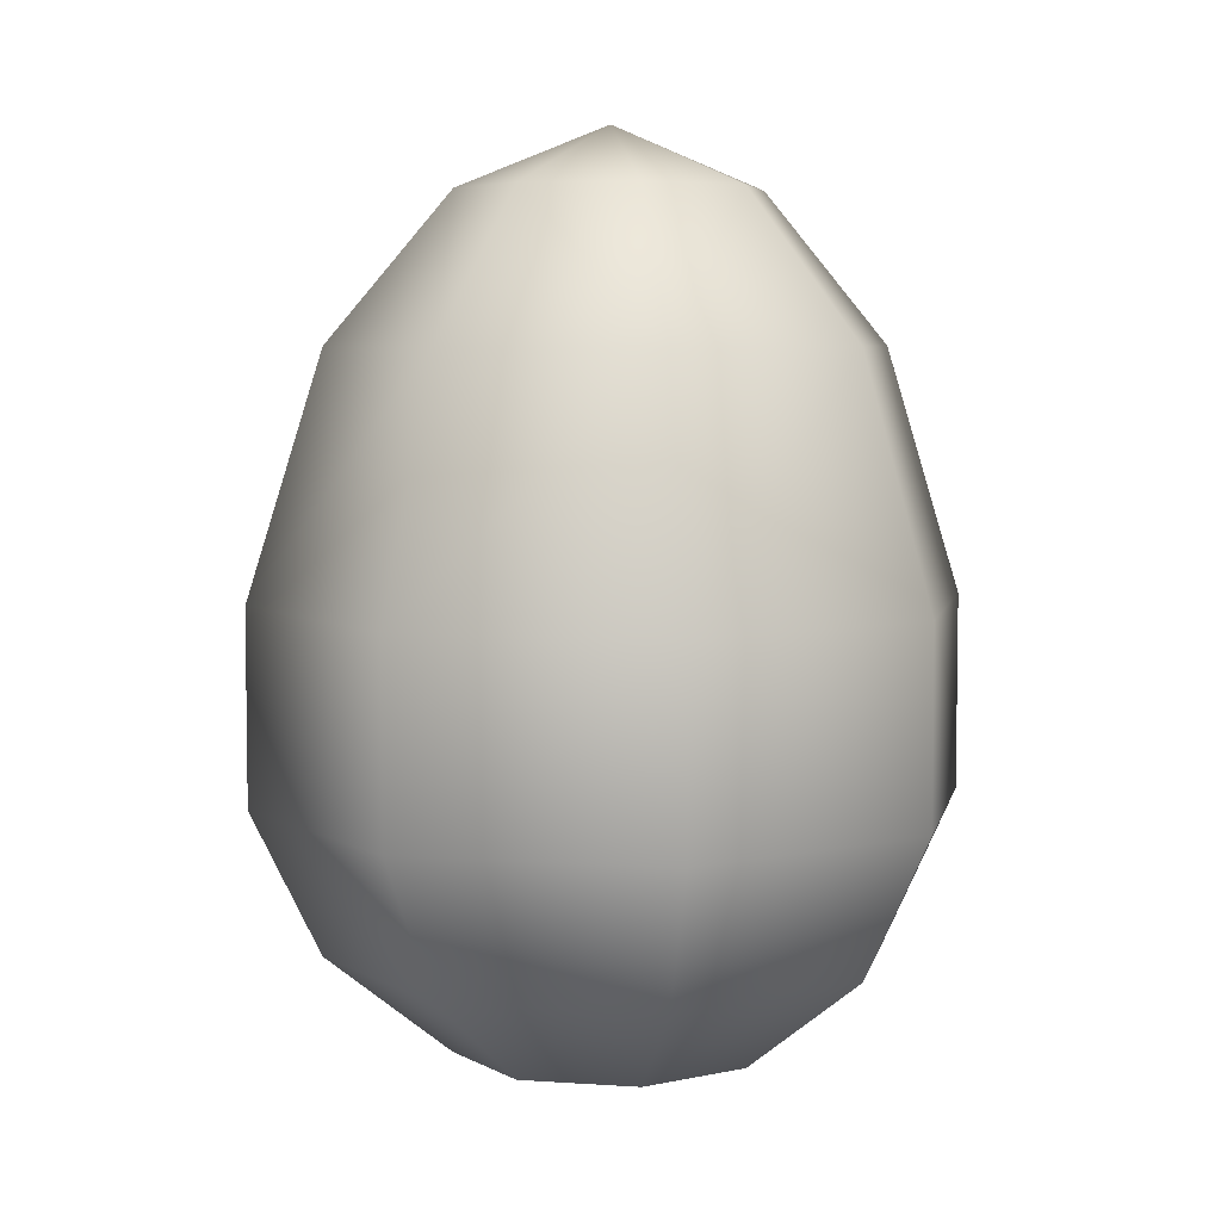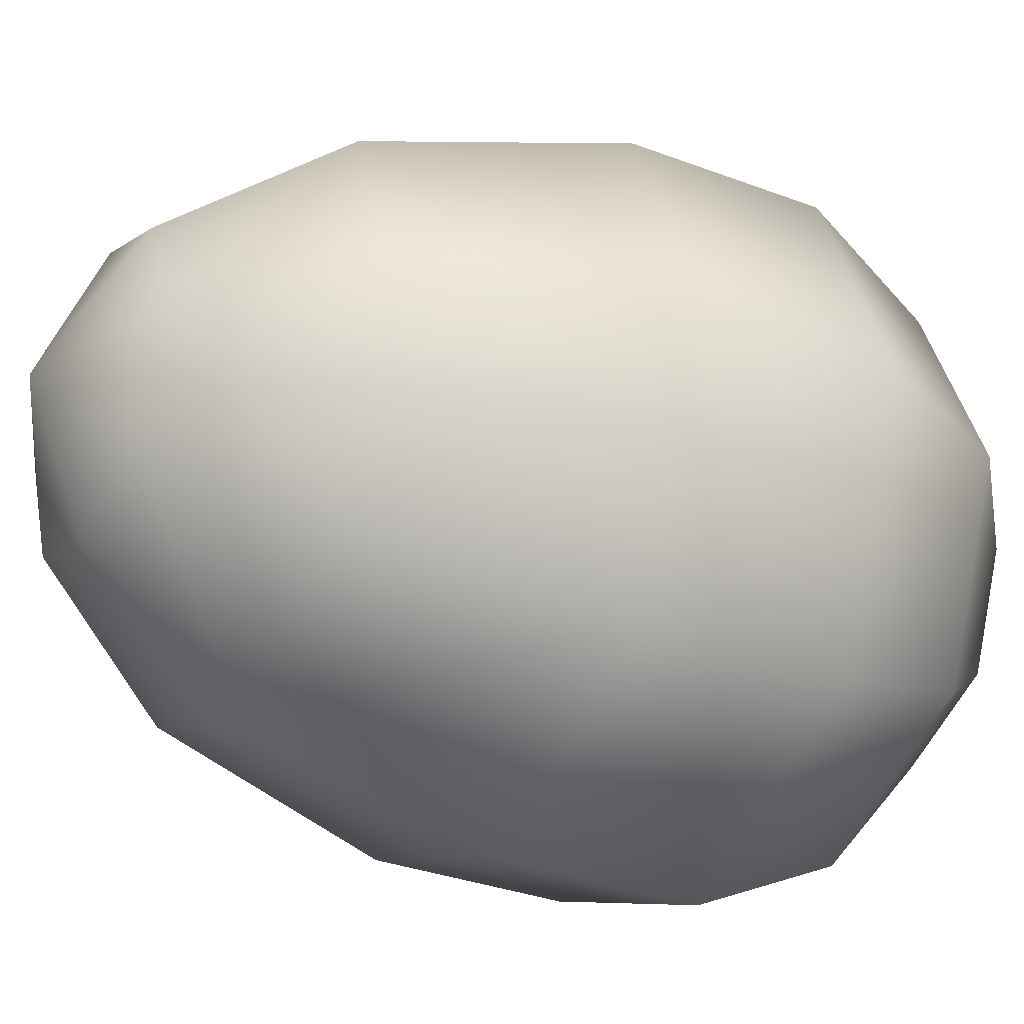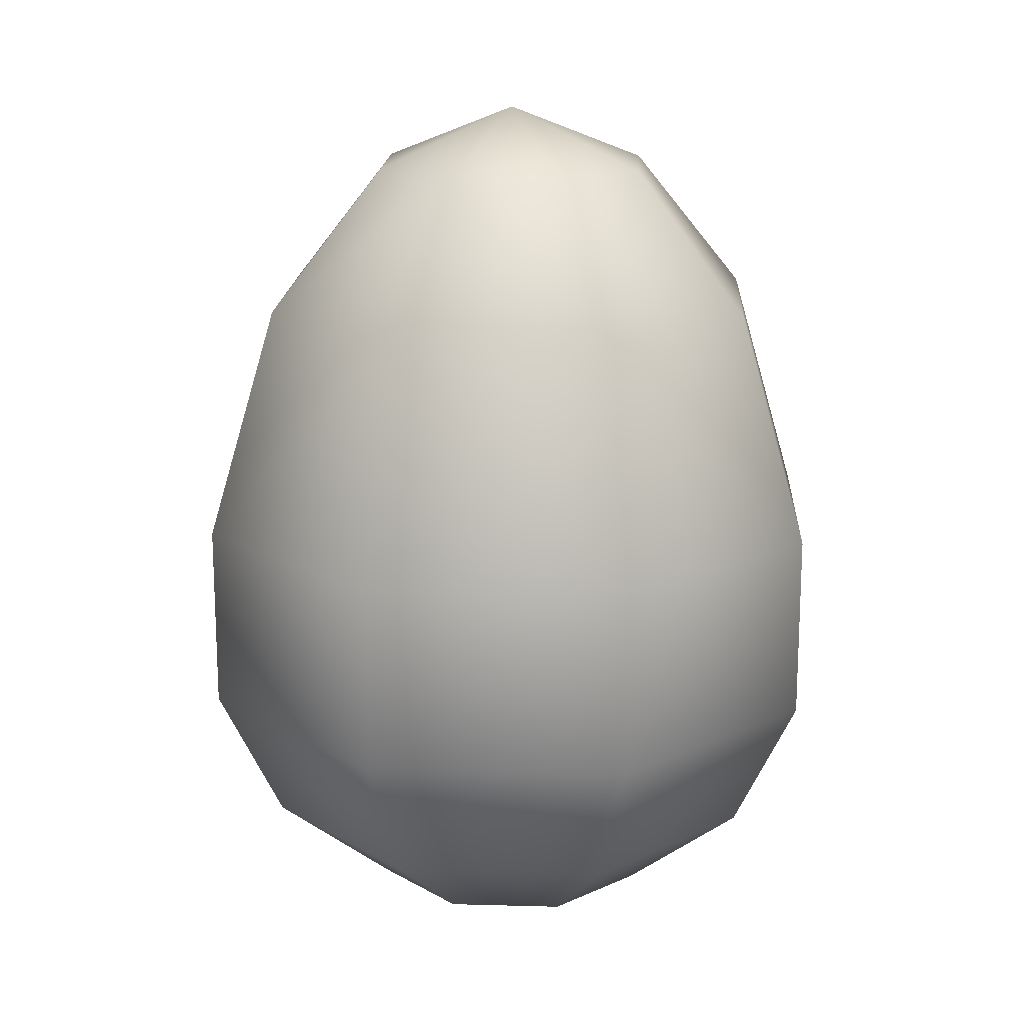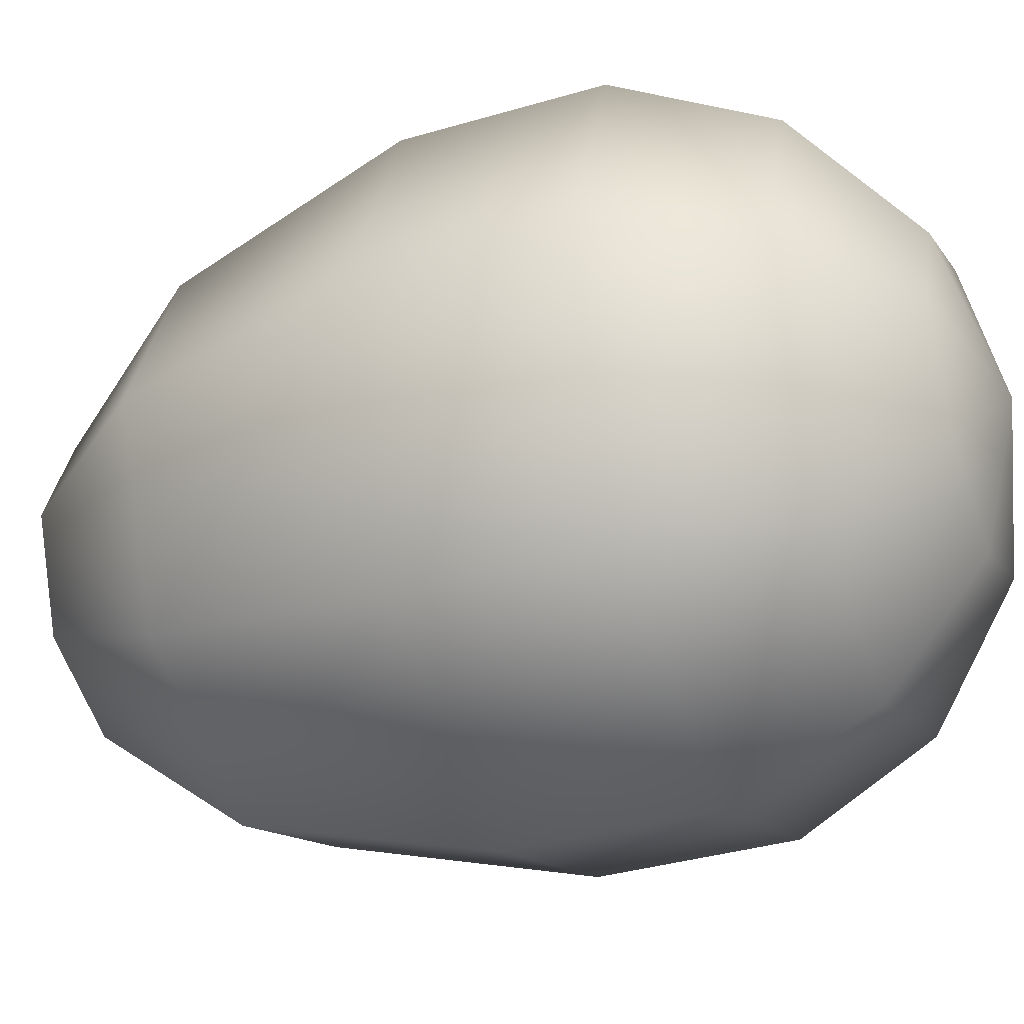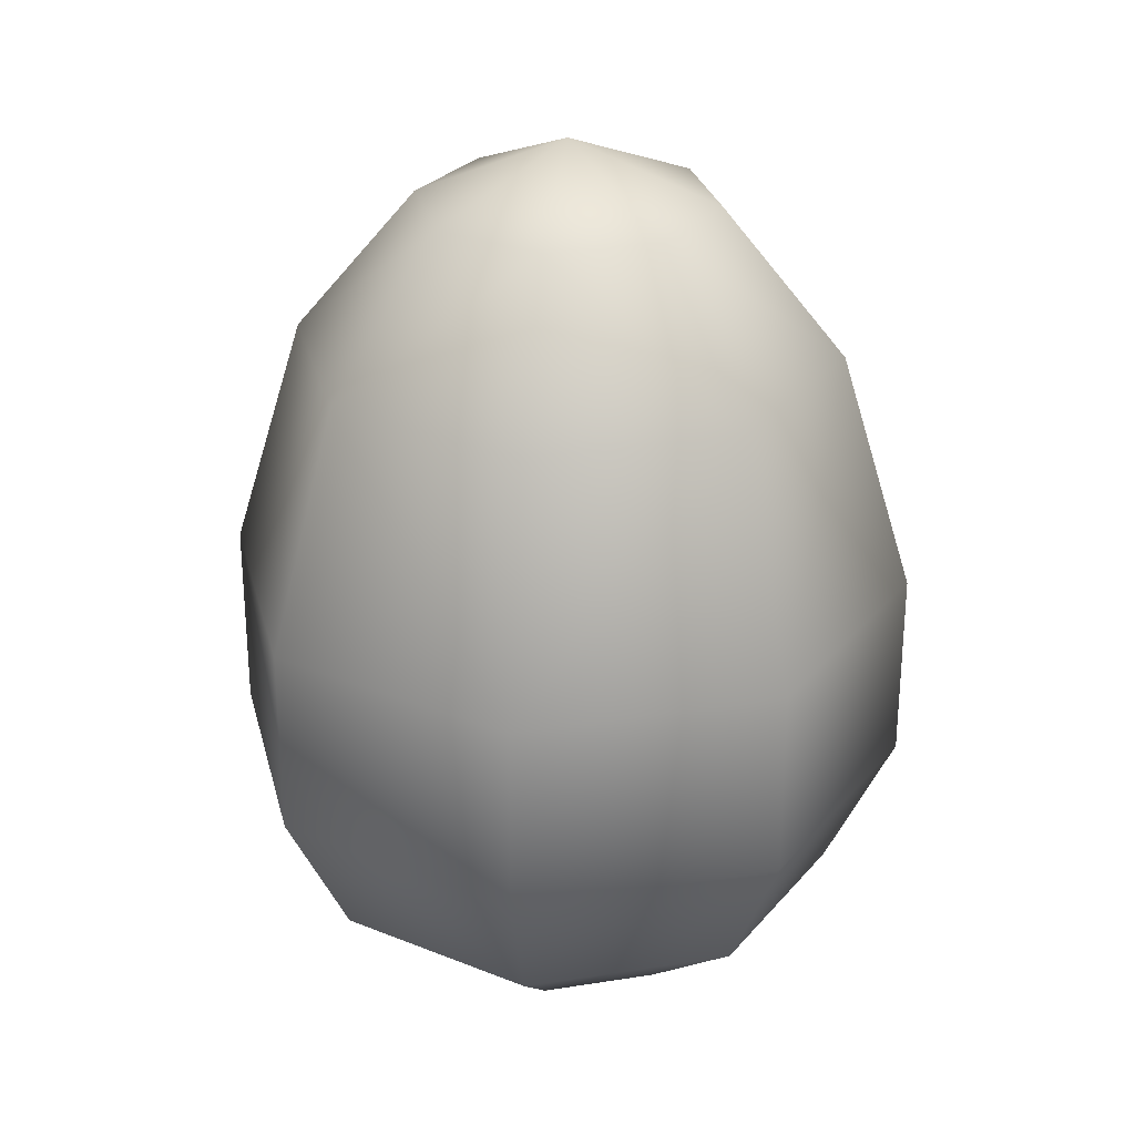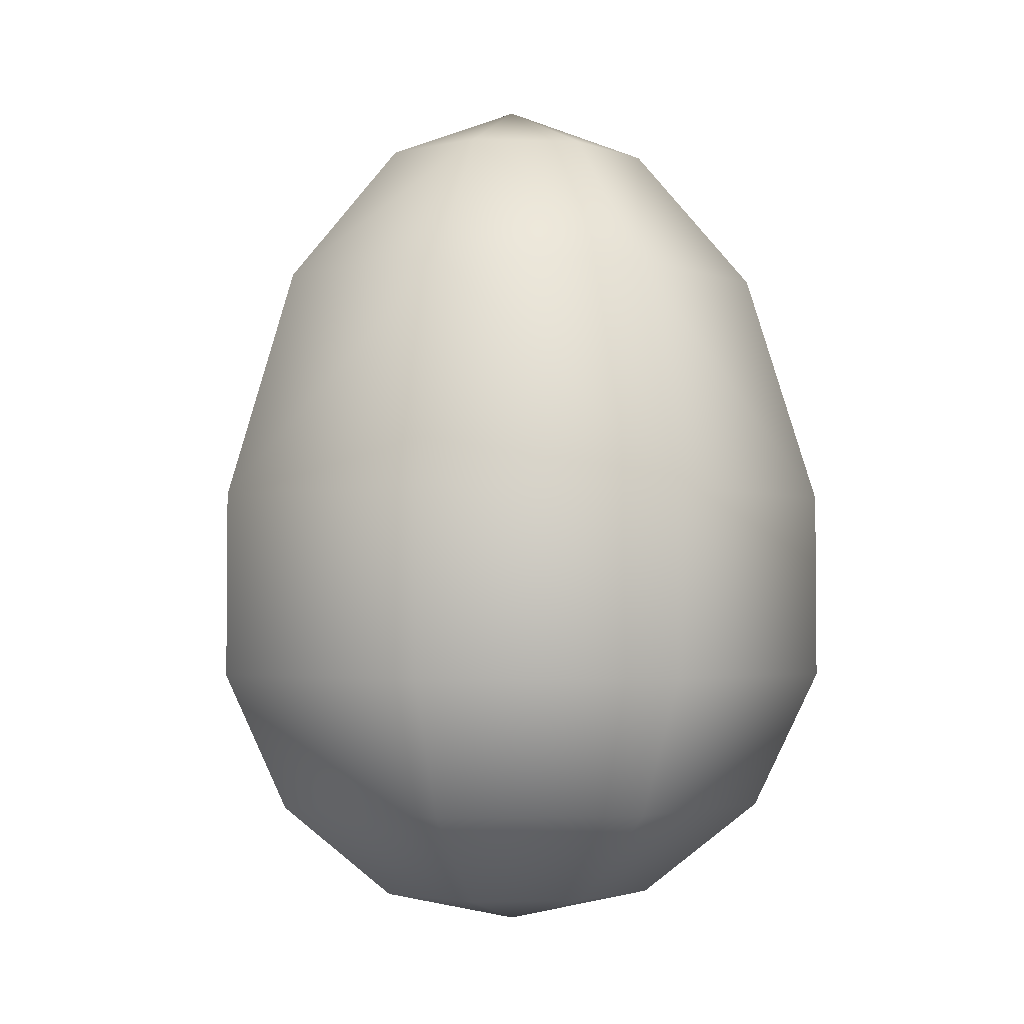
<metadata>
{"format":"obj","ext":"obj","renderer":"f3d","projection":"perspective","resolution":1024,"background":"white","views":[{"elev":5.8,"azim":34.3,"up":"+Y"},{"elev":-32.1,"azim":-118.2,"up":"+Z"},{"elev":17.2,"azim":160.6,"up":"+Y"},{"elev":-36.0,"azim":-68.8,"up":"+Z"},{"elev":27.8,"azim":-81.1,"up":"+Y"},{"elev":-2.9,"azim":151.1,"up":"+Y"}]}
</metadata>
<code>
o Egg
v -0.9749 -0.2225 -0
v -0.6894 -0.2225 -0.6894
v -0.5528 -0.6235 -0.5528
v -0.9745 0.3196 0
v -0.6891 0.3196 -0.6891
v -0.7647 0.9977 0
v -0.5407 0.9977 -0.5407
v -0.4189 1.41 0
v -0.2962 1.41 -0.2962
v -0.3068 -0.901 -0.3068
v 0 -0.6235 -0.7818
v 0 -0.2225 -0.9749
v 0 0.3196 -0.9745
v 0 0.9977 -0.7647
v 0 1.41 -0.4189
v 0.5528 -0.6235 -0.5528
v 0.3068 -0.901 -0.3068
v 0.6894 -0.2225 -0.6894
v 0.6891 0.3196 -0.6891
v 0.5407 0.9977 -0.5407
v 0.2962 1.41 -0.2962
v 0.7818 -0.6235 -0
v 0.9749 -0.2225 -0
v 0.9745 0.3196 0
v 0.7647 0.9977 0
v 0.4189 1.41 0
v 0.5528 -0.6235 0.5528
v 0.3068 -0.901 0.3068
v 0.6894 -0.2225 0.6894
v 0.6891 0.3196 0.6891
v 0.5407 0.9977 0.5407
v 0.2962 1.41 0.2962
v 0 -0.6235 0.7818
v 0 -0.2225 0.9749
v 0 0.3196 0.9745
v 0 0.9977 0.7647
v 0 1.41 0.4189
v 0 -0.901 0.4339
v -0.5528 -0.6235 0.5528
v -0.6894 -0.2225 0.6894
v -0.6891 0.3196 0.6891
v -0.5407 0.9977 0.5407
v -0.2962 1.41 0.2962
v 0 -1 -0
v -0.4339 -0.901 -0
v -0.7818 -0.6235 -0
v 0 1.58 0
v 0 -0.901 -0.4339
v 0.4339 -0.901 -0
v -0.3068 -0.901 0.3068
f 1 2 3
f 4 5 2
f 4 6 7
f 8 9 7
f 10 3 11
f 2 12 11
f 5 13 12
f 5 7 14
f 9 15 14
f 11 16 17
f 12 18 16
f 13 19 18
f 13 14 20
f 14 15 21
f 17 16 22
f 16 18 23
f 19 24 23
f 20 25 24
f 21 26 25
f 22 27 28
f 23 29 27
f 23 24 30
f 25 31 30
f 26 32 31
f 28 27 33
f 29 34 33
f 29 30 35
f 31 36 35
f 31 32 37
f 38 33 39
f 34 40 39
f 35 41 40
f 36 42 41
f 36 37 43
f 44 45 10
f 46 3 10
f 8 47 9
f 44 10 48
f 9 47 15
f 44 48 17
f 15 47 21
f 44 17 49
f 21 47 26
f 44 49 28
f 26 47 32
f 44 28 38
f 32 47 37
f 44 38 50
f 37 47 43
f 44 50 45
f 46 45 50
f 46 39 40
f 40 41 4
f 42 6 4
f 42 43 8
f 43 47 8
f 46 1 3
f 1 4 2
f 5 4 7
f 6 8 7
f 48 10 11
f 3 2 11
f 2 5 12
f 13 5 14
f 7 9 14
f 48 11 17
f 11 12 16
f 12 13 18
f 19 13 20
f 20 14 21
f 49 17 22
f 22 16 23
f 18 19 23
f 19 20 24
f 20 21 25
f 49 22 28
f 22 23 27
f 29 23 30
f 24 25 30
f 25 26 31
f 38 28 33
f 27 29 33
f 34 29 35
f 30 31 35
f 36 31 37
f 50 38 39
f 33 34 39
f 34 35 40
f 35 36 41
f 42 36 43
f 45 46 10
f 39 46 50
f 1 46 40
f 1 40 4
f 41 42 4
f 6 42 8

</code>
